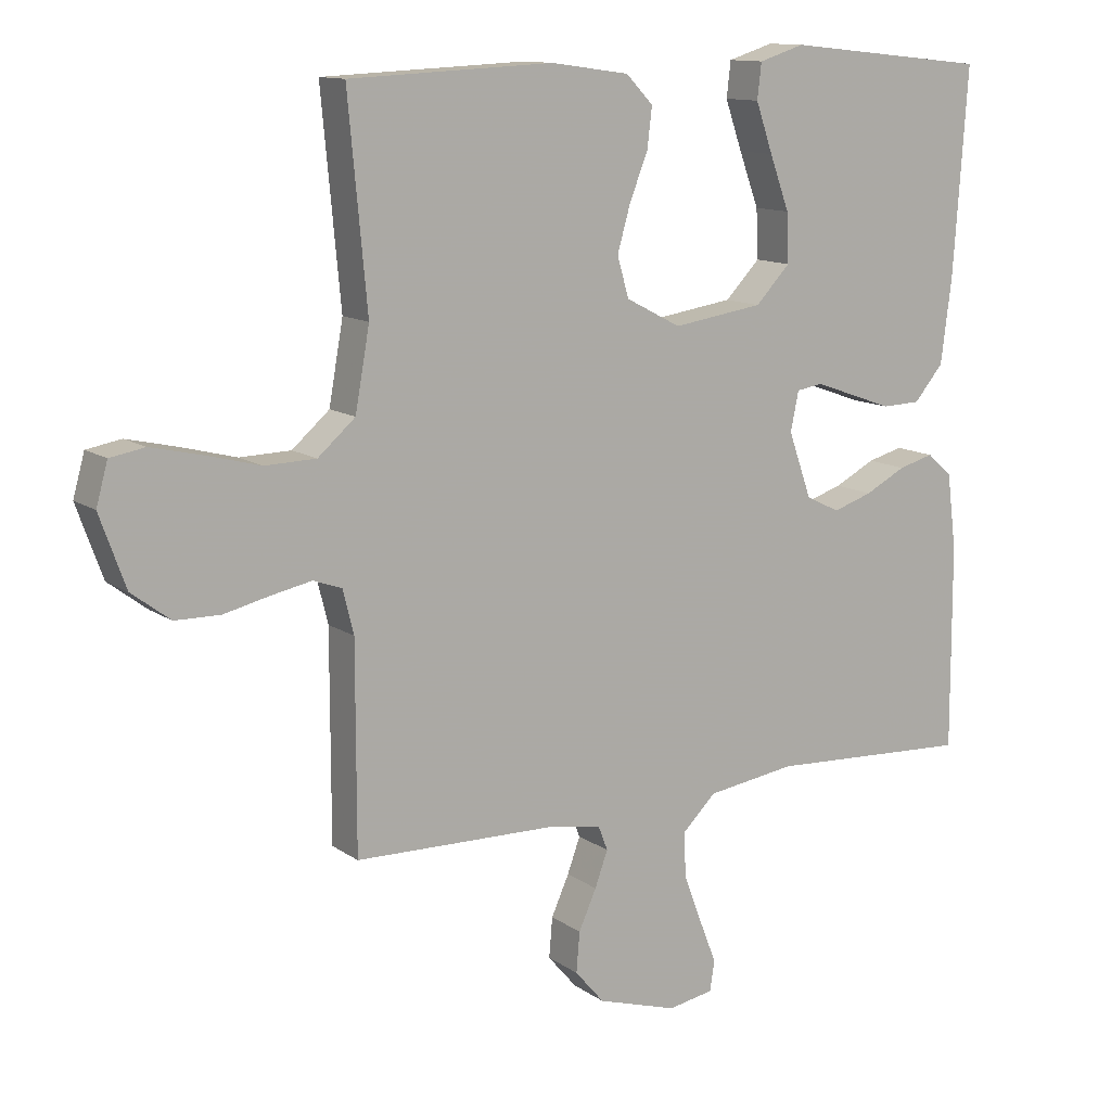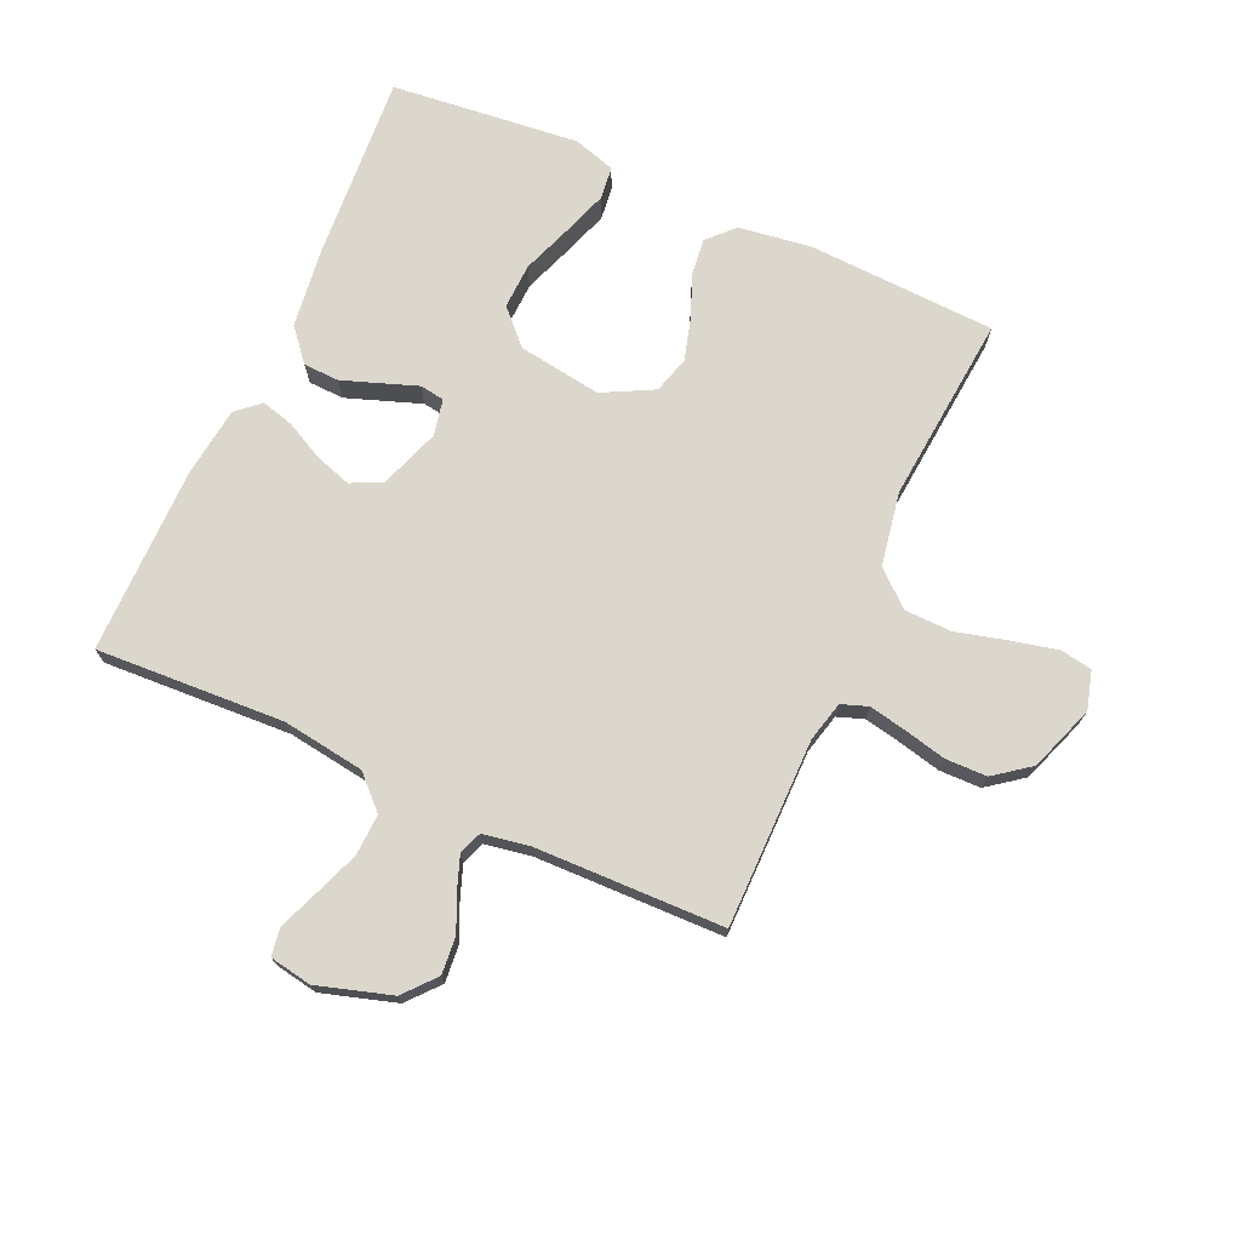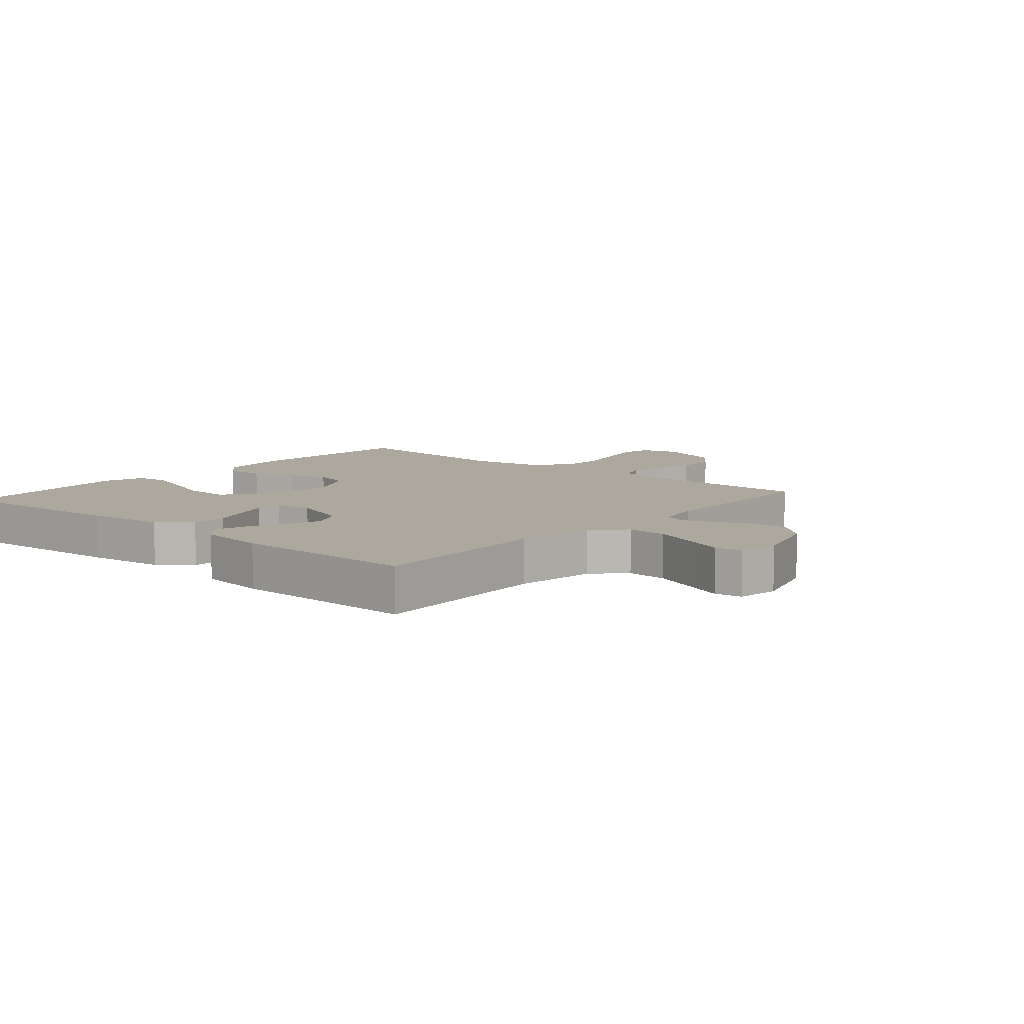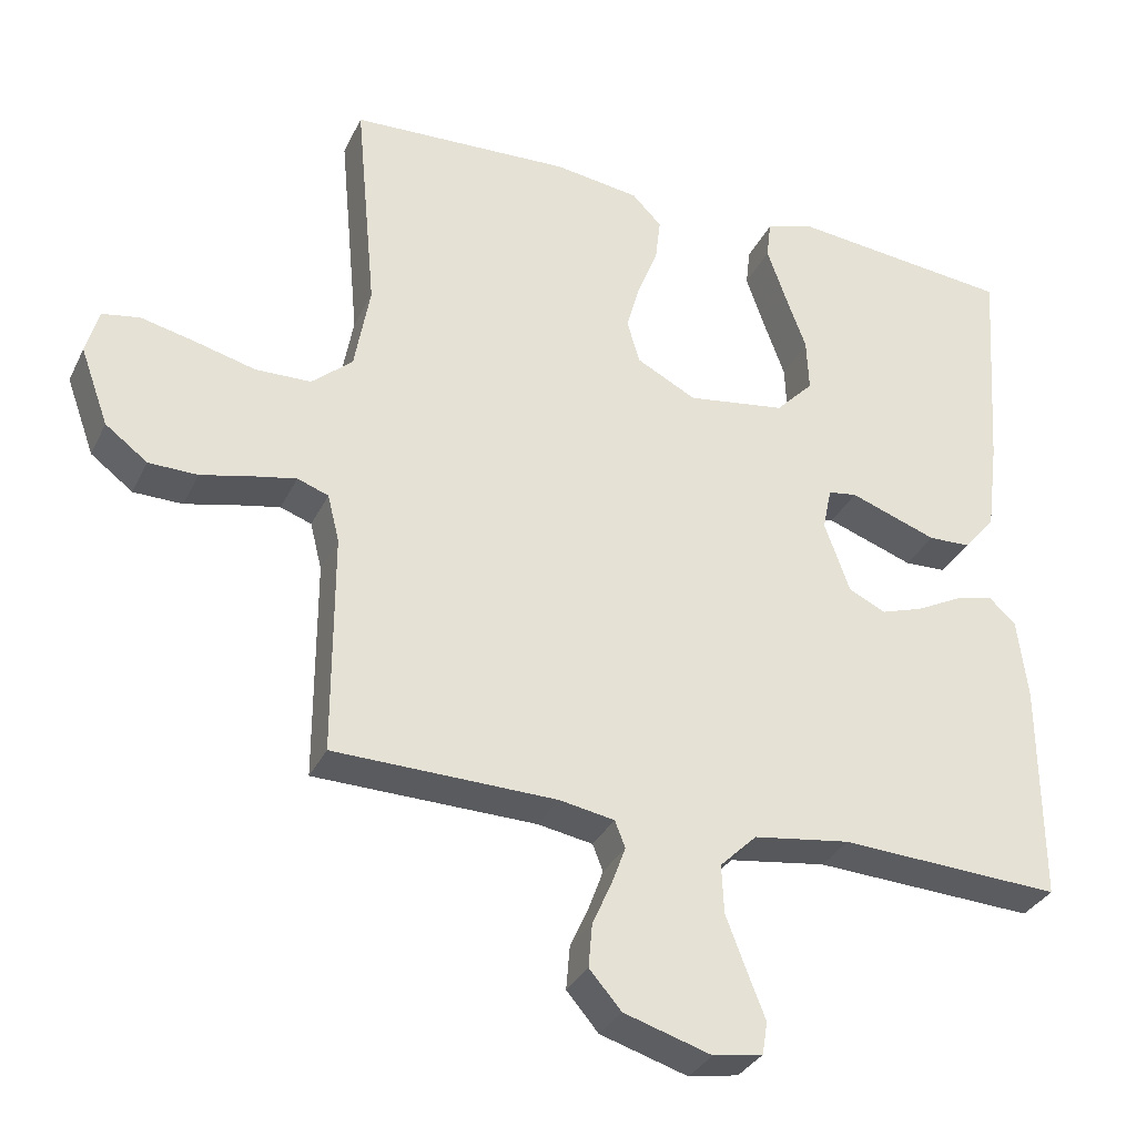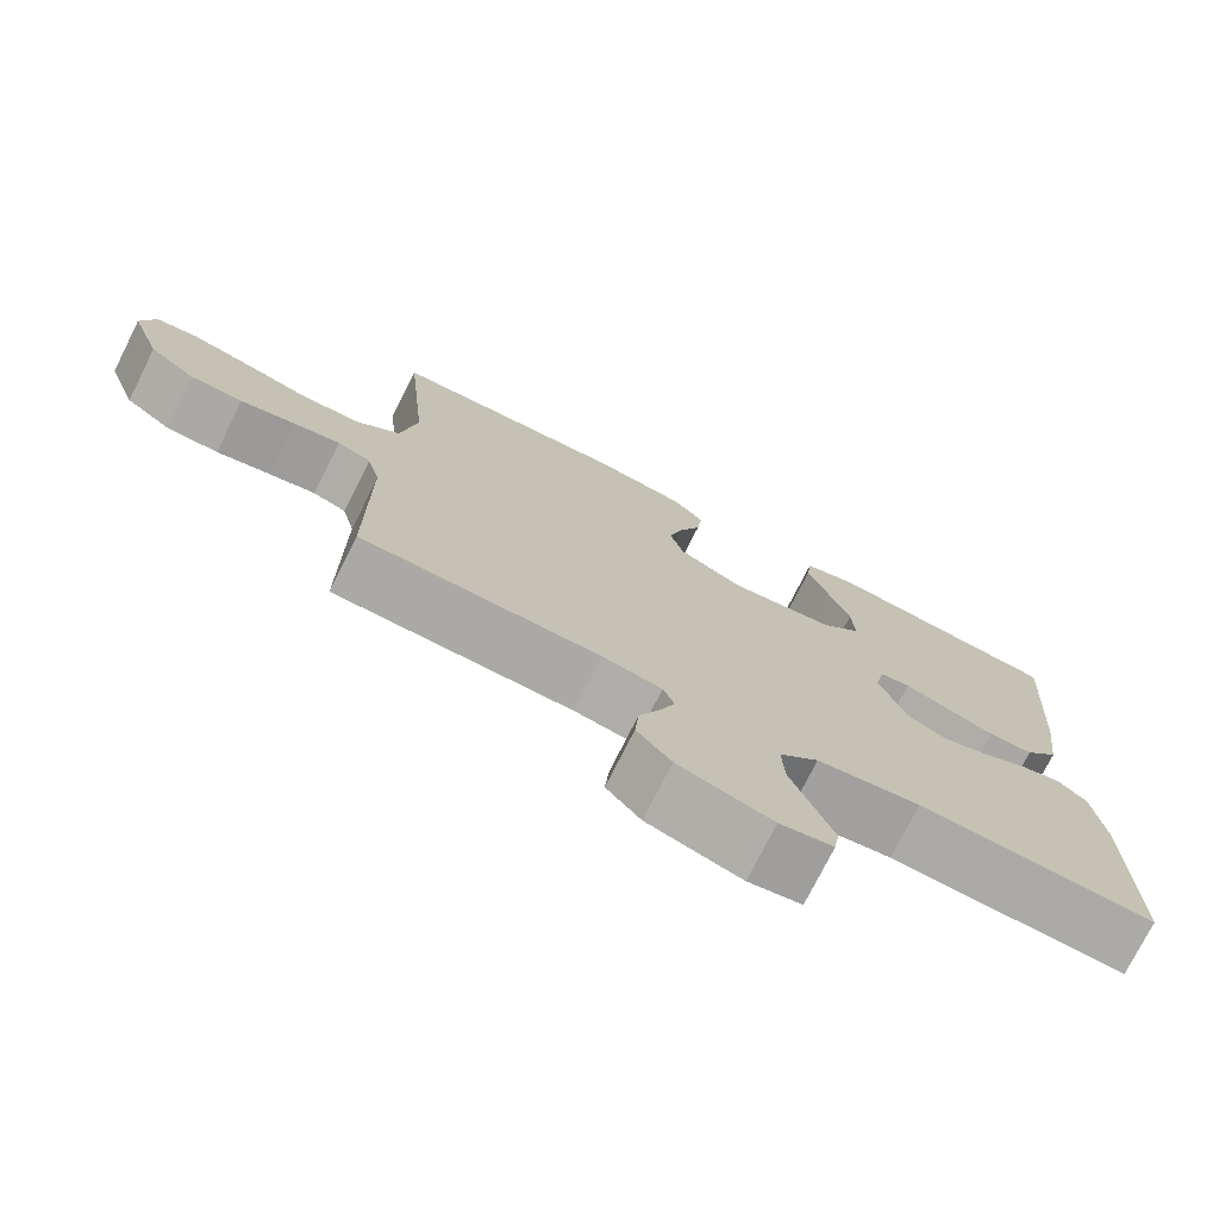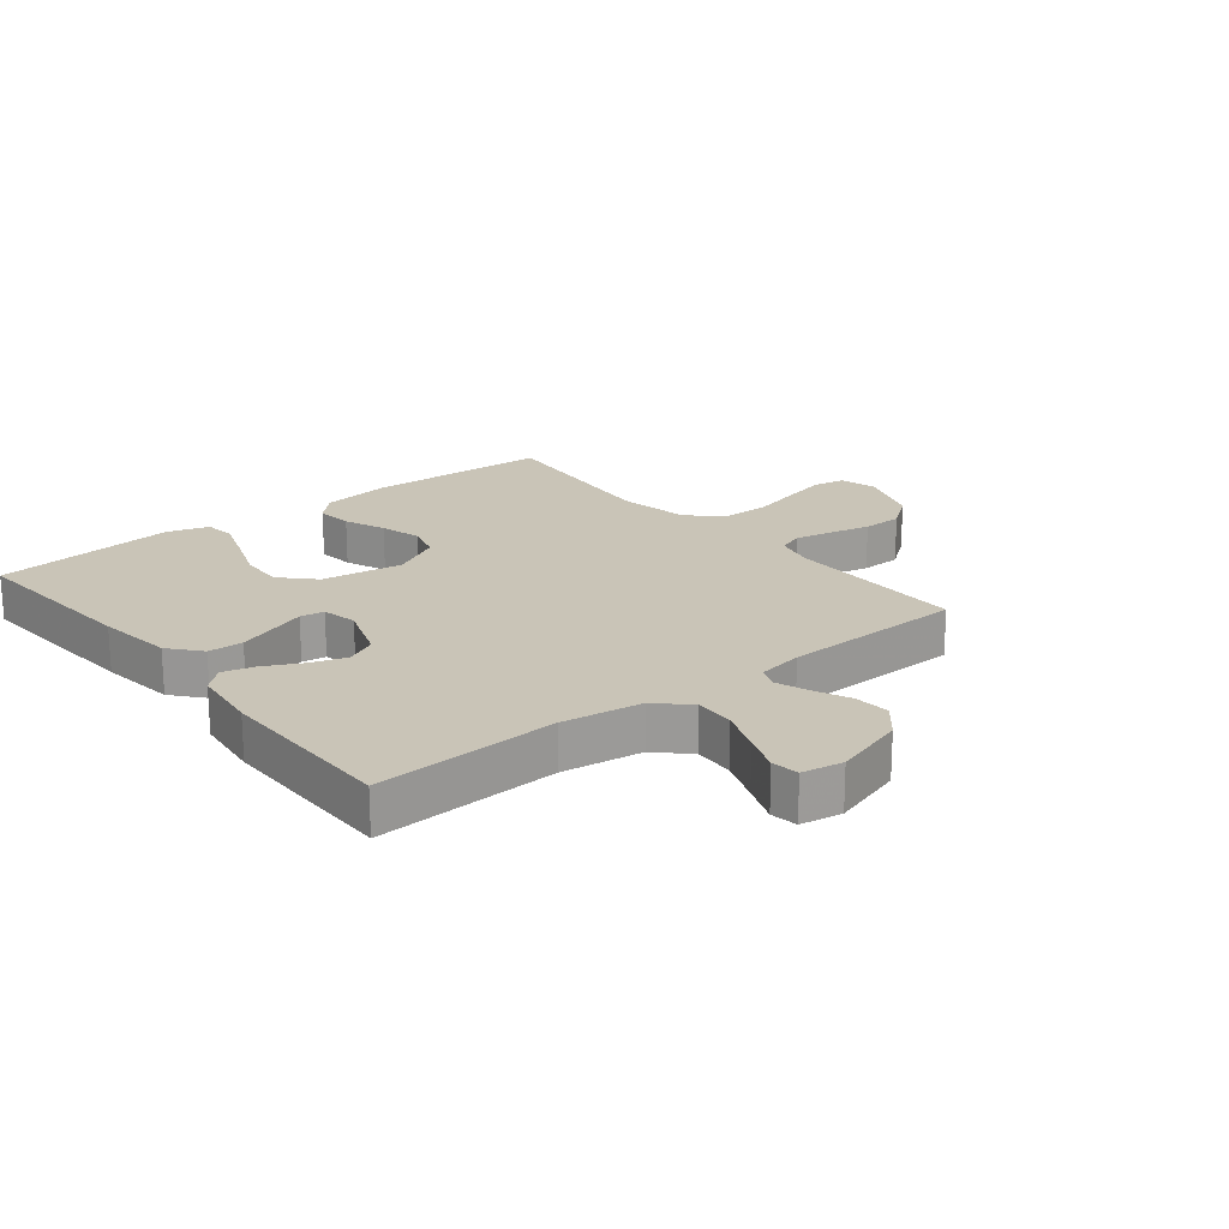
<metadata>
{"format":"obj","ext":"obj","renderer":"f3d","projection":"perspective","resolution":1024,"background":"white","views":[{"elev":12.1,"azim":-32.6,"up":"+Z"},{"elev":72.8,"azim":-155.9,"up":"+Y"},{"elev":8.6,"azim":130.8,"up":"+Y"},{"elev":-32.7,"azim":-22.6,"up":"+Z"},{"elev":-75.2,"azim":-26.7,"up":"+Z"},{"elev":20.0,"azim":141.1,"up":"+Y"}]}
</metadata>
<code>
v 0.5 0.07 -0.5
v 0.2 0.07 -0.485
v 0.069 0.07 -0.504
v 0.019 0.07 -0.553
v 0.022 0.07 -0.619
v 0.049 0.07 -0.69
v 0.074 0.07 -0.754
v 0.067 0.07 -0.798
v 0 0.07 -0.81
v -0.118 0.07 -0.774
v -0.161 0.07 -0.724
v -0.156 0.07 -0.665
v -0.13 0.07 -0.607
v -0.111 0.07 -0.555
v -0.125 0.07 -0.519
v -0.2 0.07 -0.506
v -0.5 0.07 -0.5
v -0.5 0.07 -0.2
v -0.516 0.07 -0.136
v -0.558 0.07 -0.121
v -0.617 0.07 -0.133
v -0.685 0.07 -0.149
v -0.751 0.07 -0.148
v -0.808 0.07 -0.105
v -0.846 0.07 0
v -0.829 0.07 0.061
v -0.778 0.07 0.07
v -0.704 0.07 0.053
v -0.623 0.07 0.032
v -0.548 0.07 0.034
v -0.493 0.07 0.082
v -0.472 0.07 0.2
v -0.5 0.07 0.5
v -0.2 0.07 0.514
v -0.085 0.07 0.498
v -0.045 0.07 0.457
v -0.052 0.07 0.398
v -0.079 0.07 0.33
v -0.098 0.07 0.263
v -0.081 0.07 0.204
v 0 0.07 0.162
v 0.133 0.07 0.182
v 0.184 0.07 0.235
v 0.181 0.07 0.307
v 0.152 0.07 0.386
v 0.127 0.07 0.458
v 0.133 0.07 0.51
v 0.2 0.07 0.531
v 0.5 0.07 0.5
v 0.479 0.07 0.2
v 0.463 0.07 0.075
v 0.42 0.07 0.024
v 0.363 0.07 0.022
v 0.301 0.07 0.044
v 0.245 0.07 0.064
v 0.206 0.07 0.058
v 0.194 0.07 0
v 0.228 0.07 -0.096
v 0.278 0.07 -0.12
v 0.336 0.07 -0.101
v 0.396 0.07 -0.07
v 0.448 0.07 -0.056
v 0.485 0.07 -0.089
v 0.499 0.07 -0.2
v 0.5 0 -0.5
v 0.2 0 -0.485
v 0.069 0 -0.504
v 0.019 0 -0.553
v 0.022 0 -0.619
v 0.049 0 -0.69
v 0.074 0 -0.754
v 0.067 0 -0.798
v 0 0 -0.81
v -0.118 0 -0.774
v -0.161 0 -0.724
v -0.156 0 -0.665
v -0.13 0 -0.607
v -0.111 0 -0.555
v -0.125 0 -0.519
v -0.2 0 -0.506
v -0.5 0 -0.5
v -0.5 0 -0.2
v -0.516 0 -0.136
v -0.558 0 -0.121
v -0.617 0 -0.133
v -0.685 0 -0.149
v -0.751 0 -0.148
v -0.808 0 -0.105
v -0.846 0 0
v -0.829 0 0.061
v -0.778 0 0.07
v -0.704 0 0.053
v -0.623 0 0.032
v -0.548 0 0.034
v -0.493 0 0.082
v -0.472 0 0.2
v -0.5 0 0.5
v -0.2 0 0.514
v -0.085 0 0.498
v -0.045 0 0.457
v -0.052 0 0.398
v -0.079 0 0.33
v -0.098 0 0.263
v -0.081 0 0.204
v 0 0 0.162
v 0.133 0 0.182
v 0.184 0 0.235
v 0.181 0 0.307
v 0.152 0 0.386
v 0.127 0 0.458
v 0.133 0 0.51
v 0.2 0 0.531
v 0.5 0 0.5
v 0.479 0 0.2
v 0.463 0 0.075
v 0.42 0 0.024
v 0.363 0 0.022
v 0.301 0 0.044
v 0.245 0 0.064
v 0.206 0 0.058
v 0.194 0 0
v 0.228 0 -0.096
v 0.278 0 -0.12
v 0.336 0 -0.101
v 0.396 0 -0.07
v 0.448 0 -0.056
v 0.485 0 -0.089
v 0.499 0 -0.2
f 63 64 1 2
f 60 61 62 63
f 59 60 63 2
f 58 59 2 3
f 57 58 3 4
f 56 57 4
f 52 53 54 55
f 50 51 52 55
f 50 55 56
f 49 50 56
f 48 49 56
f 44 45 46 47
f 44 47 48
f 43 44 48 56
f 35 36 37 38
f 35 38 39
f 32 33 34 35
f 31 32 35 39
f 30 31 39 40
f 26 27 28 29
f 24 25 26 29
f 24 29 30
f 21 22 23 24
f 20 21 24 30
f 19 20 30 40
f 16 17 18
f 15 16 18 19
f 10 11 12 13
f 10 13 14
f 9 10 14
f 6 7 8 9
f 5 6 9 14
f 4 5 14 15
f 42 43 56 4
f 41 42 4 15
f 15 19 40 41
f 66 65 128 127
f 127 126 125 124
f 66 127 124 123
f 67 66 123 122
f 68 67 122 121
f 68 121 120
f 119 118 117 116
f 119 116 115 114
f 120 119 114
f 120 114 113
f 120 113 112
f 111 110 109 108
f 112 111 108
f 120 112 108 107
f 102 101 100 99
f 103 102 99
f 99 98 97 96
f 103 99 96 95
f 104 103 95 94
f 93 92 91 90
f 93 90 89 88
f 94 93 88
f 88 87 86 85
f 94 88 85 84
f 104 94 84 83
f 82 81 80
f 83 82 80 79
f 77 76 75 74
f 78 77 74
f 78 74 73
f 73 72 71 70
f 78 73 70 69
f 79 78 69 68
f 68 120 107 106
f 79 68 106 105
f 105 104 83 79
f 1 65 66 2
f 2 66 67 3
f 3 67 68 4
f 4 68 69 5
f 5 69 70 6
f 6 70 71 7
f 7 71 72 8
f 8 72 73 9
f 9 73 74 10
f 10 74 75 11
f 11 75 76 12
f 12 76 77 13
f 13 77 78 14
f 14 78 79 15
f 15 79 80 16
f 16 80 81 17
f 17 81 82 18
f 18 82 83 19
f 19 83 84 20
f 20 84 85 21
f 21 85 86 22
f 22 86 87 23
f 23 87 88 24
f 24 88 89 25
f 25 89 90 26
f 26 90 91 27
f 27 91 92 28
f 28 92 93 29
f 29 93 94 30
f 30 94 95 31
f 31 95 96 32
f 32 96 97 33
f 33 97 98 34
f 34 98 99 35
f 35 99 100 36
f 36 100 101 37
f 37 101 102 38
f 38 102 103 39
f 39 103 104 40
f 40 104 105 41
f 41 105 106 42
f 42 106 107 43
f 43 107 108 44
f 44 108 109 45
f 45 109 110 46
f 46 110 111 47
f 47 111 112 48
f 48 112 113 49
f 49 113 114 50
f 50 114 115 51
f 51 115 116 52
f 52 116 117 53
f 53 117 118 54
f 54 118 119 55
f 55 119 120 56
f 56 120 121 57
f 57 121 122 58
f 58 122 123 59
f 59 123 124 60
f 60 124 125 61
f 61 125 126 62
f 62 126 127 63
f 63 127 128 64
f 64 128 65 1

</code>
